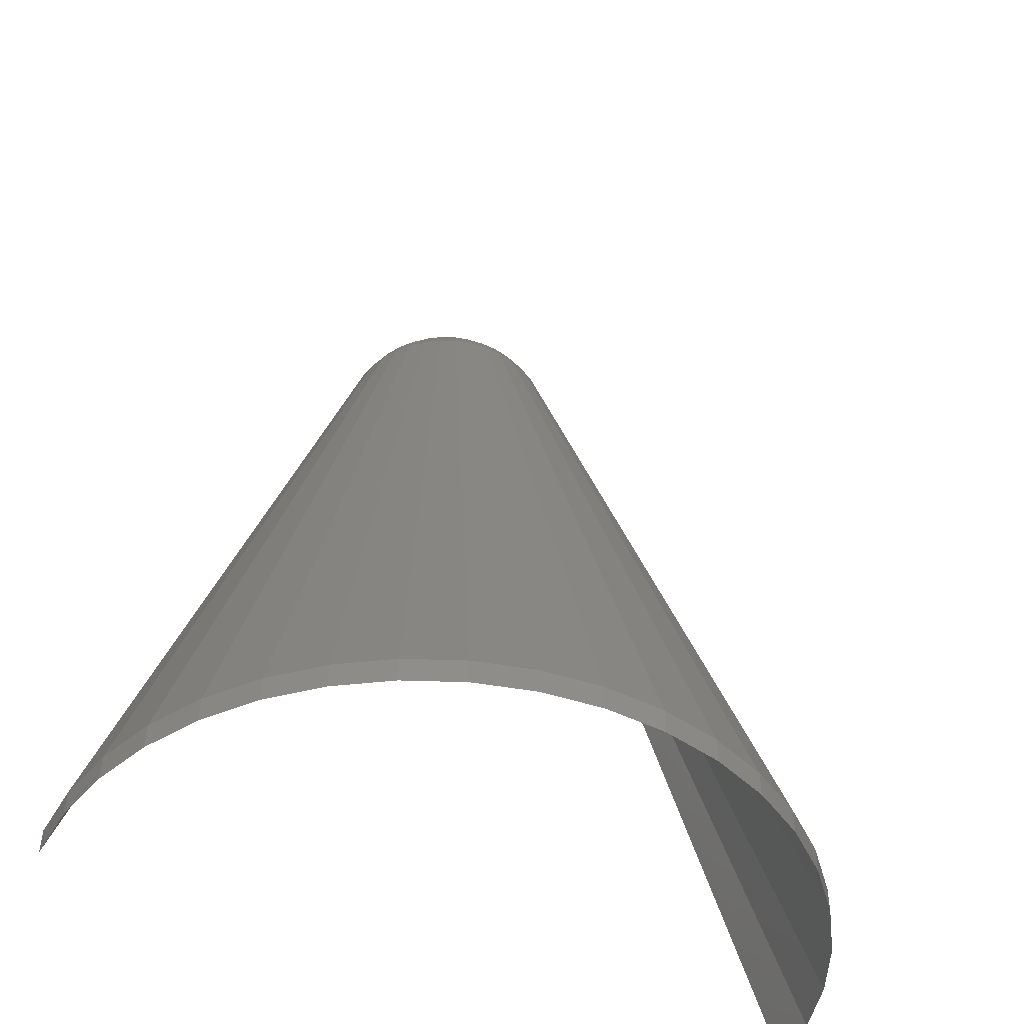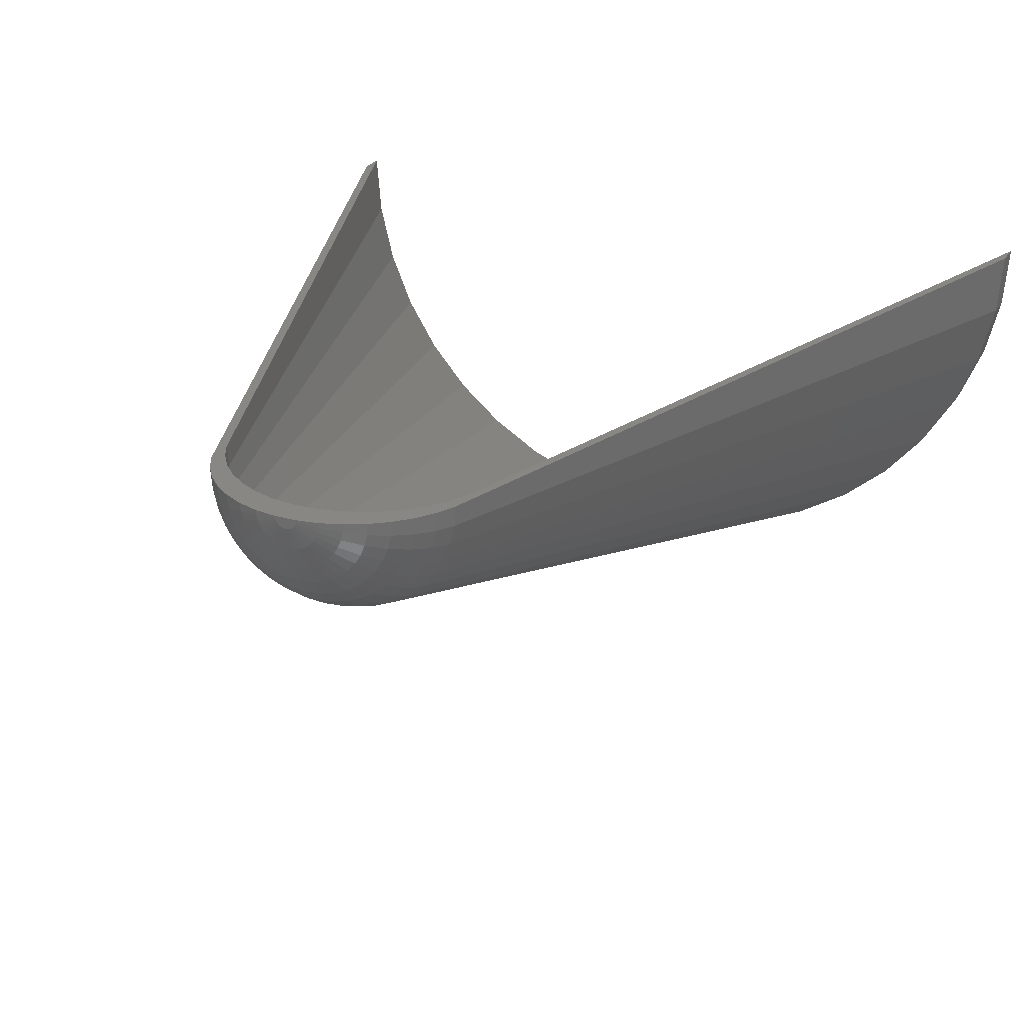
<metadata>
{"format":"stl","ext":"stl","renderer":"f3d","projection":"perspective","resolution":1024,"background":"white","views":[{"elev":-48.3,"azim":-24.6,"up":"+Z"},{"elev":25.9,"azim":24.7,"up":"+Y"}]}
</metadata>
<code>
# stl→obj: 378 verts, 752 faces
v -1.705 -0.8687 34.62
v -2.328 -1.186 34.26
v -1.548 -1.125 34.62
v -14.27 -4.635 0
v -14.82 -2.347 1
v -14.82 -2.347 0
v -14.27 -4.635 1
v -4.116 -2.097 31.91
v -13.37 -6.81 1
v -8.817 -12.14 0
v -6.81 -13.37 1
v -8.817 -12.14 1
v -6.81 -13.37 0
v -3.388 -1.726 33.25
v -3.799 -1.935 32.61
v -3.449 -2.506 32.61
v 3.015 -3.015 32.61
v 2.235 -3.076 33.25
v 2.506 -3.449 32.61
v -0.8254 -0.8254 34.86
v -1.353 -1.353 34.62
v -1.125 -1.548 34.62
v -1.003 -3.088 33.8
v -1.726 -3.388 33.25
v -1.175 -3.616 33.25
v -15 0 1
v -15 0 0
v -0.5948 -3.755 33.25
v -0.6669 -4.211 32.61
v -3.737 -2.715 31.91
v -12.14 -8.817 1
v 0 -15 0
v 2.347 -14.82 1
v 0 -15 1
v 2.347 -14.82 0
v -0.508 -3.207 33.8
v 4.619 0 31.91
v 4.563 -0.7226 31.91
v 15 0 1
v -1.427 -4.393 31.91
v -4.635 -14.27 1
v -0.7226 -4.563 31.91
v -2.506 -3.449 32.61
v -3.015 -3.015 32.61
v -2.715 -3.737 31.91
v -4.563 -0.7226 31.91
v -2.347 -14.82 1
v 6.81 -13.37 1
v 2.097 -4.116 31.91
v 4.635 -14.27 1
v -2.347 -14.82 0
v 8.817 -12.14 1
v 2.715 -3.737 31.91
v 4.635 -14.27 0
v 0 -1.167 34.86
v 0 -1.913 34.62
v 0.2993 -1.89 34.62
v 4.393 -1.427 31.91
v 4.055 -1.317 32.61
v 4.116 -2.097 31.91
v 0 -3.247 33.8
v 0 -3.802 33.25
v 1.726 -3.388 33.25
v 1.175 -3.616 33.25
v 1.317 -4.055 32.61
v 8.817 -12.14 0
v 10.61 -10.61 1
v 10.61 -10.61 0
v 12.14 -8.817 0
v 12.14 -8.817 1
v -13.37 -6.81 0
v -10.61 -10.61 1
v -1.935 -3.799 32.61
v 2.612 0 34.26
v 1.913 0 34.62
v 2.58 -0.4087 34.26
v 0.8687 -1.705 34.62
v 0.8073 -2.485 34.26
v 1.186 -2.328 34.26
v -4.055 -1.317 32.61
v -4.263 0 32.61
v -4.211 -0.6669 32.61
v -3.076 -2.235 33.25
v 13.37 -6.81 1
v 3.737 -2.715 31.91
v -2.097 -4.116 31.91
v -4.635 -14.27 0
v 6.81 -13.37 0
v 0 -4.263 32.61
v 0 -4.619 31.91
v 1.427 -4.393 31.91
v 0.6669 -4.211 32.61
v 14.82 -2.347 1
v 15 0 0
v 14.82 -2.347 0
v 14.27 -4.635 1
v 14.27 -4.635 0
v -12.14 -8.817 0
v -3.266 -3.266 31.91
v -3.247 0 33.8
v -3.755 -0.5948 33.25
v -3.207 -0.508 33.8
v 4.211 -0.6669 32.61
v -2.612 0 34.26
v -2.58 -0.4087 34.26
v -0.3875 -0.06137 34.98
v -1.167 0 34.86
v -1.153 -0.1826 34.86
v -2.688 -2.688 33.25
v -3.616 -1.175 33.25
v -1.536 -2.114 34.26
v -1.847 -1.847 34.26
v -1.317 -4.055 32.61
v 0.7226 -4.563 31.91
v 3.388 -1.726 33.25
v 3.799 -1.935 32.61
v 13.37 -6.81 0
v -1.909 -2.627 33.8
v -2.296 -2.296 33.8
v -2.235 -3.076 33.25
v -1.04 -0.5299 34.86
v -1.82 -0.5913 34.62
v -10.61 -10.61 0
v -4.619 0 31.91
v -2.627 -1.909 33.8
v -0.3174 -0.2306 34.98
v -0.9443 -0.6861 34.86
v 0.9443 -0.6861 34.86
v 0.8254 -0.8254 34.86
v 1.548 -1.125 34.62
v 2.296 -2.296 33.8
v 1.536 -2.114 34.26
v 1.909 -2.627 33.8
v 3.616 -1.175 33.25
v 4.263 0 32.61
v 0.3875 -0.06137 34.98
v 0.3731 -0.1212 34.98
v 1.11 -0.3607 34.86
v 0.3495 -0.1781 34.98
v 0.3174 -0.2306 34.98
v 1.04 -0.5299 34.86
v -0.3731 -0.1212 34.98
v -0.3495 -0.1781 34.98
v -0.2306 -0.3174 34.98
v -0.6861 -0.9443 34.86
v -0.5299 -1.04 34.86
v -0.4087 -2.58 34.26
v 0 -2.612 34.26
v 0.508 -3.207 33.8
v 0.5948 -3.755 33.25
v 1.935 -3.799 32.61
v -4.393 -1.427 31.91
v -0.1826 -1.153 34.86
v -0.5913 -1.82 34.62
v -0.2993 -1.89 34.62
v -3.088 -1.003 33.8
v -2.485 -0.8073 34.26
v -1.913 0 34.62
v -0.1212 -0.3731 34.98
v -0.3607 -1.11 34.86
v 3.088 -1.003 33.8
v 2.893 -1.474 33.8
v 1.003 -3.088 33.8
v -2.114 -1.536 34.26
v -1.186 -2.328 34.26
v -1.474 -2.893 33.8
v 1.353 -1.353 34.62
v 3.449 -2.506 32.61
v 3.207 -0.508 33.8
v 3.266 -3.266 31.91
v -2.893 -1.474 33.8
v -3.802 0 33.25
v -1.89 -0.2993 34.62
v 0.2306 -0.3174 34.98
v 0.1781 -0.3495 34.98
v 0.5299 -1.04 34.86
v -0.8687 -1.705 34.62
v -0.8073 -2.485 34.26
v 0.3923 0 34.98
v 1.167 0 34.86
v 1.82 -0.5913 34.62
v 1.705 -0.8687 34.62
v 2.485 -0.8073 34.26
v 2.328 -1.186 34.26
v 1.847 -1.847 34.26
v 3.755 -0.5948 33.25
v 1.153 -0.1826 34.86
v 0.5913 -1.82 34.62
v 3.076 -2.235 33.25
v 2.688 -2.688 33.25
v -1.11 -0.3607 34.86
v 0.4087 -2.58 34.26
v 1.125 -1.548 34.62
v 2.114 -1.536 34.26
v 2.627 -1.909 33.8
v -0.2774 -0.2774 34.98
v 0.06137 -0.3875 34.98
v 0.1826 -1.153 34.86
v 0.3607 -1.11 34.86
v 0.6861 -0.9443 34.86
v 3.802 0 33.25
v 3.247 0 33.8
v 1.89 -0.2993 34.62
v 0.1212 -0.3731 34.98
v -0.1781 -0.3495 34.98
v -0.06137 -0.3875 34.98
v 1.474 -2.893 33.8
v 0.2774 -0.2774 34.98
v -0.3923 0 34.98
v 0 -0.3923 34.98
v 0.3923 0 33.98
v 1.167 0 33.86
v -0.3923 0 33.98
v 1.913 0 33.62
v -1.167 0 33.86
v 2.612 0 33.26
v 3.247 0 32.8
v 3.802 0 32.25
v 4.263 0 31.61
v 4.619 0 30.91
v -1.913 0 33.62
v -2.612 0 33.26
v -3.247 0 32.8
v -3.802 0 32.25
v -4.263 0 31.61
v -4.619 0 30.91
v -1.705 -0.8687 33.62
v -1.548 -1.125 33.62
v -2.328 -1.186 33.26
v -4.116 -2.097 30.91
v -3.388 -1.726 32.25
v -3.449 -2.506 31.61
v -3.799 -1.935 31.61
v 3.015 -3.015 31.61
v 2.506 -3.449 31.61
v 2.235 -3.076 32.25
v -0.8254 -0.8254 33.86
v -1.125 -1.548 33.62
v -1.353 -1.353 33.62
v -1.003 -3.088 32.8
v -1.175 -3.616 32.25
v -1.726 -3.388 32.25
v -0.5948 -3.755 32.25
v -0.6669 -4.211 31.61
v -3.737 -2.715 30.91
v -0.508 -3.207 32.8
v 4.563 -0.7226 30.91
v -1.427 -4.393 30.91
v -0.7226 -4.563 30.91
v -2.506 -3.449 31.61
v -2.715 -3.737 30.91
v -3.015 -3.015 31.61
v -4.563 -0.7226 30.91
v 2.097 -4.116 30.91
v 2.715 -3.737 30.91
v 0 -1.167 33.86
v 0.2993 -1.89 33.62
v 0 -1.913 33.62
v 4.393 -1.427 30.91
v 4.116 -2.097 30.91
v 4.055 -1.317 31.61
v 0 -3.247 32.8
v 0 -3.802 32.25
v 1.726 -3.388 32.25
v 1.317 -4.055 31.61
v 1.175 -3.616 32.25
v -1.935 -3.799 31.61
v 2.58 -0.4087 33.26
v 0.8687 -1.705 33.62
v 1.186 -2.328 33.26
v 0.8073 -2.485 33.26
v -4.055 -1.317 31.61
v -4.211 -0.6669 31.61
v -3.076 -2.235 32.25
v 3.737 -2.715 30.91
v -2.097 -4.116 30.91
v 0 -4.263 31.61
v 0 -4.619 30.91
v 1.427 -4.393 30.91
v 0.6669 -4.211 31.61
v -3.266 -3.266 30.91
v -3.207 -0.508 32.8
v -3.755 -0.5948 32.25
v 4.211 -0.6669 31.61
v -2.58 -0.4087 33.26
v -0.3875 -0.06137 33.98
v -1.153 -0.1826 33.86
v -2.688 -2.688 32.25
v -3.616 -1.175 32.25
v -1.536 -2.114 33.26
v -1.847 -1.847 33.26
v -1.317 -4.055 31.61
v 0.7226 -4.563 30.91
v 3.799 -1.935 31.61
v 3.388 -1.726 32.25
v -1.909 -2.627 32.8
v -2.235 -3.076 32.25
v -2.296 -2.296 32.8
v -1.04 -0.5299 33.86
v -1.82 -0.5913 33.62
v -2.627 -1.909 32.8
v -0.3174 -0.2306 33.98
v -0.9443 -0.6861 33.86
v 0.9443 -0.6861 33.86
v 1.548 -1.125 33.62
v 0.8254 -0.8254 33.86
v 2.296 -2.296 32.8
v 1.909 -2.627 32.8
v 1.536 -2.114 33.26
v 3.616 -1.175 32.25
v 0.3875 -0.06137 33.98
v 1.11 -0.3607 33.86
v 0.3731 -0.1212 33.98
v 0.3495 -0.1781 33.98
v 1.04 -0.5299 33.86
v 0.3174 -0.2306 33.98
v -0.3731 -0.1212 33.98
v -0.3495 -0.1781 33.98
v -0.2306 -0.3174 33.98
v -0.5299 -1.04 33.86
v -0.6861 -0.9443 33.86
v -0.4087 -2.58 33.26
v 0 -2.612 33.26
v 0.508 -3.207 32.8
v 0.5948 -3.755 32.25
v 1.935 -3.799 31.61
v -4.393 -1.427 30.91
v -0.1826 -1.153 33.86
v -0.2993 -1.89 33.62
v -0.5913 -1.82 33.62
v -3.088 -1.003 32.8
v -2.485 -0.8073 33.26
v -0.1212 -0.3731 33.98
v -0.3607 -1.11 33.86
v 3.088 -1.003 32.8
v 2.893 -1.474 32.8
v 1.003 -3.088 32.8
v -2.114 -1.536 33.26
v -1.186 -2.328 33.26
v -1.474 -2.893 32.8
v 1.353 -1.353 33.62
v 3.449 -2.506 31.61
v 3.207 -0.508 32.8
v 3.266 -3.266 30.91
v -2.893 -1.474 32.8
v -1.89 -0.2993 33.62
v 0.2306 -0.3174 33.98
v 0.5299 -1.04 33.86
v 0.1781 -0.3495 33.98
v -0.8073 -2.485 33.26
v -0.8687 -1.705 33.62
v 1.82 -0.5913 33.62
v 1.705 -0.8687 33.62
v 2.485 -0.8073 33.26
v 2.328 -1.186 33.26
v 1.847 -1.847 33.26
v 3.755 -0.5948 32.25
v 1.153 -0.1826 33.86
v 0.5913 -1.82 33.62
v 3.076 -2.235 32.25
v 2.688 -2.688 32.25
v -1.11 -0.3607 33.86
v 0.4087 -2.58 33.26
v 1.125 -1.548 33.62
v 2.114 -1.536 33.26
v 2.627 -1.909 32.8
v -0.2774 -0.2774 33.98
v 0.06137 -0.3875 33.98
v 0.1826 -1.153 33.86
v 0.3607 -1.11 33.86
v 0.6861 -0.9443 33.86
v 1.89 -0.2993 33.62
v 0.1212 -0.3731 33.98
v -0.1781 -0.3495 33.98
v -0.06137 -0.3875 33.98
v 1.474 -2.893 32.8
v 0.2774 -0.2774 33.98
v 0 -0.3923 33.98
f 1 2 3
f 4 5 6
f 5 4 7
f 8 7 9
f 10 11 12
f 11 10 13
f 14 15 16
f 17 18 19
f 20 21 22
f 23 24 25
f 6 26 27
f 26 6 5
f 28 25 29
f 30 9 31
f 32 33 34
f 33 32 35
f 23 25 36
f 37 38 39
f 40 41 42
f 43 44 45
f 46 5 7
f 42 41 47
f 48 49 50
f 42 47 34
f 51 34 47
f 34 51 32
f 45 12 11
f 52 53 48
f 35 50 33
f 50 35 54
f 55 56 57
f 58 59 60
f 61 28 62
f 63 64 65
f 66 67 52
f 67 66 68
f 67 69 70
f 69 67 68
f 67 53 52
f 71 7 4
f 7 71 9
f 45 72 12
f 43 45 73
f 74 75 76
f 77 78 79
f 80 8 15
f 81 46 82
f 83 16 44
f 84 85 70
f 73 45 86
f 8 9 30
f 87 47 41
f 47 87 51
f 60 85 84
f 54 48 50
f 48 54 88
f 88 52 48
f 52 88 66
f 89 42 90
f 49 65 91
f 53 49 48
f 64 92 65
f 93 94 39
f 94 93 95
f 38 58 96
f 96 95 93
f 95 96 97
f 96 60 84
f 98 9 71
f 9 98 31
f 99 72 45
f 100 101 102
f 46 26 5
f 70 85 67
f 38 103 58
f 104 102 105
f 106 107 108
f 109 83 44
f 102 101 110
f 21 111 22
f 21 112 111
f 24 73 113
f 86 41 40
f 13 41 11
f 41 13 87
f 92 89 114
f 90 34 114
f 59 115 116
f 70 117 84
f 117 70 69
f 93 38 96
f 39 38 93
f 118 119 120
f 44 99 45
f 121 122 1
f 15 8 30
f 123 31 98
f 31 123 72
f 30 72 99
f 124 26 46
f 125 83 119
f 118 120 24
f 126 121 127
f 128 129 130
f 131 132 133
f 134 115 59
f 37 135 38
f 131 133 18
f 136 137 138
f 139 140 141
f 142 121 143
f 144 145 146
f 24 43 73
f 147 36 148
f 149 61 150
f 49 91 50
f 111 119 118
f 30 31 72
f 116 85 60
f 53 151 49
f 90 42 34
f 89 90 114
f 84 97 96
f 97 84 117
f 103 59 58
f 58 60 96
f 119 109 120
f 16 15 30
f 16 30 44
f 44 30 99
f 110 80 14
f 14 80 15
f 123 12 72
f 12 123 10
f 81 124 46
f 46 7 152
f 152 7 8
f 119 83 109
f 153 154 155
f 102 110 156
f 157 102 156
f 158 104 105
f 105 102 157
f 28 29 89
f 62 28 89
f 159 146 160
f 134 161 115
f 161 162 115
f 63 163 64
f 59 116 60
f 21 164 112
f 145 22 146
f 165 166 23
f 130 129 167
f 73 86 113
f 113 86 40
f 116 168 85
f 65 92 91
f 45 11 86
f 86 11 41
f 74 76 169
f 85 170 67
f 17 19 53
f 2 156 171
f 156 110 14
f 82 46 152
f 80 152 8
f 104 100 102
f 2 171 125
f 112 119 111
f 20 3 21
f 3 164 21
f 120 43 24
f 165 118 166
f 172 81 101
f 100 172 101
f 107 158 173
f 153 155 55
f 78 149 163
f 174 175 176
f 154 177 178
f 179 136 180
f 181 141 182
f 141 128 130
f 183 184 161
f 185 132 131
f 135 103 38
f 186 134 103
f 180 136 187
f 188 57 78
f 62 89 150
f 36 28 61
f 25 24 113
f 148 36 61
f 189 190 17
f 19 151 53
f 64 150 92
f 150 89 92
f 133 63 18
f 151 65 49
f 125 14 83
f 14 16 83
f 82 152 80
f 110 82 80
f 126 127 20
f 121 1 3
f 157 156 2
f 1 157 2
f 156 14 171
f 171 14 125
f 3 2 164
f 2 125 164
f 36 25 28
f 22 165 177
f 164 119 112
f 164 125 119
f 109 44 120
f 120 44 43
f 158 105 173
f 108 122 191
f 185 167 132
f 183 182 184
f 79 78 163
f 77 188 78
f 146 154 160
f 154 178 155
f 78 57 192
f 167 129 193
f 194 185 131
f 189 131 190
f 162 184 195
f 116 115 168
f 162 195 115
f 103 134 59
f 186 169 134
f 128 140 129
f 196 20 144
f 144 20 145
f 20 22 145
f 197 55 198
f 199 197 198
f 61 62 150
f 148 61 149
f 113 40 29
f 25 113 29
f 114 34 33
f 50 114 33
f 132 79 133
f 63 65 151
f 101 81 82
f 101 82 110
f 121 3 127
f 127 3 20
f 173 105 157
f 108 173 122
f 111 118 165
f 22 111 165
f 166 118 24
f 166 24 23
f 177 165 178
f 178 165 23
f 146 177 154
f 146 22 177
f 193 77 79
f 176 199 188
f 57 56 192
f 56 148 192
f 160 154 153
f 200 176 193
f 129 200 193
f 132 193 79
f 167 193 132
f 161 184 162
f 181 182 183
f 182 141 130
f 194 167 185
f 169 161 134
f 201 202 186
f 76 183 169
f 75 203 76
f 182 130 184
f 169 183 161
f 17 53 170
f 115 189 168
f 190 18 17
f 170 53 67
f 107 173 108
f 143 121 126
f 126 20 196
f 176 204 199
f 144 146 205
f 175 204 176
f 206 160 153
f 206 153 55
f 29 40 42
f 29 42 89
f 91 92 114
f 91 114 50
f 133 79 207
f 79 163 207
f 173 157 122
f 122 157 1
f 147 178 36
f 178 23 36
f 56 147 148
f 55 155 56
f 192 148 149
f 78 192 149
f 141 140 128
f 129 174 200
f 200 174 176
f 193 176 77
f 77 176 188
f 195 194 131
f 184 194 195
f 76 203 183
f 203 181 183
f 202 74 169
f 202 169 186
f 135 186 103
f 201 186 135
f 189 17 168
f 131 18 190
f 115 195 189
f 195 131 189
f 140 208 129
f 203 187 181
f 209 107 106
f 204 197 199
f 199 198 188
f 210 55 197
f 159 160 206
f 191 122 121
f 142 191 121
f 155 147 56
f 155 178 147
f 64 149 150
f 163 149 64
f 188 198 57
f 198 55 57
f 184 130 194
f 130 167 194
f 133 207 63
f 207 163 63
f 18 63 19
f 19 63 151
f 187 138 181
f 187 136 138
f 208 174 129
f 180 187 203
f 75 180 203
f 106 108 191
f 106 191 142
f 179 137 136
f 179 139 137
f 179 140 139
f 179 208 140
f 179 174 208
f 179 175 174
f 179 204 175
f 179 197 204
f 179 210 197
f 179 206 210
f 179 159 206
f 179 205 159
f 179 144 205
f 179 196 144
f 179 126 196
f 179 143 126
f 179 142 143
f 179 106 142
f 106 179 209
f 210 206 55
f 205 146 159
f 85 17 170
f 168 17 85
f 137 139 141
f 138 137 141
f 138 141 181
f 211 179 180
f 179 211 209
f 212 180 75
f 213 209 211
f 214 75 74
f 209 213 107
f 215 107 213
f 180 212 211
f 216 74 202
f 75 214 212
f 74 216 214
f 217 202 201
f 202 217 216
f 218 201 135
f 201 218 217
f 37 218 135
f 37 219 218
f 37 220 219
f 39 220 37
f 220 39 94
f 107 215 158
f 221 158 215
f 158 221 104
f 222 104 221
f 104 222 100
f 223 100 222
f 100 223 172
f 224 172 223
f 172 224 81
f 224 124 81
f 225 124 224
f 226 124 225
f 226 26 124
f 26 226 27
f 227 228 229
f 230 71 4
f 231 232 233
f 234 235 236
f 237 238 239
f 240 241 242
f 243 244 241
f 245 98 71
f 240 246 241
f 220 94 247
f 248 249 87
f 250 251 252
f 253 4 6
f 249 51 87
f 88 54 254
f 249 32 51
f 251 13 10
f 66 88 255
f 256 257 258
f 259 260 261
f 262 263 243
f 264 265 266
f 68 66 255
f 251 10 123
f 250 267 251
f 216 268 214
f 269 270 271
f 272 233 230
f 225 273 253
f 274 252 232
f 117 69 275
f 267 276 251
f 230 245 71
f 260 117 275
f 277 278 249
f 254 279 265
f 255 88 254
f 266 265 280
f 247 97 259
f 97 117 260
f 281 251 123
f 223 282 283
f 253 6 27
f 69 68 275
f 247 259 284
f 222 285 282
f 286 287 215
f 288 252 274
f 282 289 283
f 239 238 290
f 239 290 291
f 242 292 267
f 276 248 87
f 280 293 277
f 278 293 32
f 261 294 295
f 95 97 247
f 94 95 247
f 296 297 298
f 252 251 281
f 299 227 300
f 233 245 230
f 245 281 123
f 226 253 27
f 301 298 274
f 296 242 297
f 302 303 299
f 304 305 306
f 307 308 309
f 310 261 295
f 220 247 219
f 307 236 308
f 311 312 313
f 314 315 316
f 317 318 299
f 319 320 321
f 242 267 250
f 322 323 246
f 324 325 262
f 254 54 279
f 290 296 298
f 245 123 98
f 294 260 275
f 255 254 326
f 278 32 249
f 277 293 278
f 284 259 261
f 259 97 260
f 298 297 288
f 232 245 233
f 232 252 245
f 252 281 245
f 289 231 272
f 231 233 272
f 225 253 226
f 253 327 4
f 327 230 4
f 298 288 274
f 328 329 330
f 282 331 289
f 332 331 282
f 221 285 222
f 285 332 282
f 243 277 244
f 263 277 243
f 333 334 320
f 310 295 335
f 335 295 336
f 264 266 337
f 261 260 294
f 239 291 338
f 321 320 238
f 339 240 340
f 305 341 306
f 267 292 276
f 292 248 276
f 294 275 342
f 265 279 280
f 251 276 13
f 276 87 13
f 216 343 268
f 275 68 344
f 234 255 235
f 229 345 331
f 331 231 289
f 273 327 253
f 272 230 327
f 222 282 223
f 229 301 345
f 291 290 298
f 237 239 228
f 228 239 338
f 297 242 250
f 339 340 296
f 224 283 225
f 223 283 224
f 215 346 221
f 328 256 329
f 271 337 324
f 347 348 349
f 330 350 351
f 211 212 311
f 352 353 315
f 315 305 304
f 354 335 355
f 356 307 309
f 219 247 284
f 357 284 310
f 212 358 311
f 359 271 257
f 263 325 277
f 246 262 243
f 241 292 242
f 323 262 246
f 360 234 361
f 235 255 326
f 266 280 325
f 325 280 277
f 308 236 264
f 326 254 265
f 301 274 231
f 231 274 232
f 273 272 327
f 289 272 273
f 302 237 303
f 299 228 227
f 332 229 331
f 227 229 332
f 331 345 231
f 345 301 231
f 228 338 229
f 229 338 301
f 246 243 241
f 238 351 339
f 338 291 298
f 338 298 301
f 288 297 252
f 297 250 252
f 221 346 285
f 287 362 300
f 356 309 341
f 354 355 353
f 270 337 271
f 269 271 359
f 320 334 330
f 330 329 350
f 271 363 257
f 341 364 306
f 365 307 356
f 360 361 307
f 336 366 355
f 294 342 295
f 336 295 366
f 284 261 310
f 357 310 343
f 304 306 316
f 367 319 237
f 319 321 237
f 237 321 238
f 368 369 256
f 370 369 368
f 262 325 263
f 323 324 262
f 292 244 248
f 241 244 292
f 293 35 32
f 54 35 293
f 309 308 270
f 264 326 265
f 283 273 225
f 283 289 273
f 299 303 228
f 303 237 228
f 346 332 285
f 287 300 346
f 290 339 296
f 238 339 290
f 340 242 296
f 340 240 242
f 351 350 339
f 350 240 339
f 320 330 351
f 320 351 238
f 364 270 269
f 348 359 370
f 257 363 258
f 258 363 323
f 334 328 330
f 371 364 348
f 306 364 371
f 309 270 364
f 341 309 364
f 335 336 355
f 352 354 353
f 353 305 315
f 365 356 341
f 343 310 335
f 218 357 217
f 268 343 354
f 214 268 372
f 353 355 305
f 343 335 354
f 234 344 255
f 295 342 360
f 361 234 236
f 344 68 255
f 215 287 346
f 318 302 299
f 302 367 237
f 348 370 373
f 319 374 320
f 349 348 373
f 375 328 334
f 375 256 328
f 244 249 248
f 244 277 249
f 279 293 280
f 279 54 293
f 308 376 270
f 270 376 337
f 346 300 332
f 300 227 332
f 322 246 350
f 350 246 240
f 258 323 322
f 256 258 329
f 363 324 323
f 271 324 363
f 315 304 316
f 306 371 347
f 371 348 347
f 364 269 348
f 269 359 348
f 366 307 365
f 355 366 365
f 268 354 372
f 372 354 352
f 217 343 216
f 217 357 343
f 219 284 357
f 218 219 357
f 360 342 234
f 307 361 236
f 295 360 366
f 366 360 307
f 316 306 377
f 372 352 358
f 213 286 215
f 373 370 368
f 370 359 369
f 378 368 256
f 333 375 334
f 362 299 300
f 317 299 362
f 329 258 322
f 329 322 350
f 266 325 324
f 337 266 324
f 359 257 369
f 369 257 256
f 355 365 305
f 305 365 341
f 308 264 376
f 376 264 337
f 236 235 264
f 235 326 264
f 358 352 312
f 358 312 311
f 377 306 347
f 212 372 358
f 214 372 212
f 286 362 287
f 286 317 362
f 313 211 311
f 314 211 313
f 316 211 314
f 377 211 316
f 347 211 377
f 349 211 347
f 373 211 349
f 368 211 373
f 378 211 368
f 375 211 378
f 333 211 375
f 374 211 333
f 319 211 374
f 367 211 319
f 302 211 367
f 318 211 302
f 317 211 318
f 286 211 317
f 211 286 213
f 378 256 375
f 374 333 320
f 275 344 234
f 342 275 234
f 313 315 314
f 312 315 313
f 312 352 315

</code>
